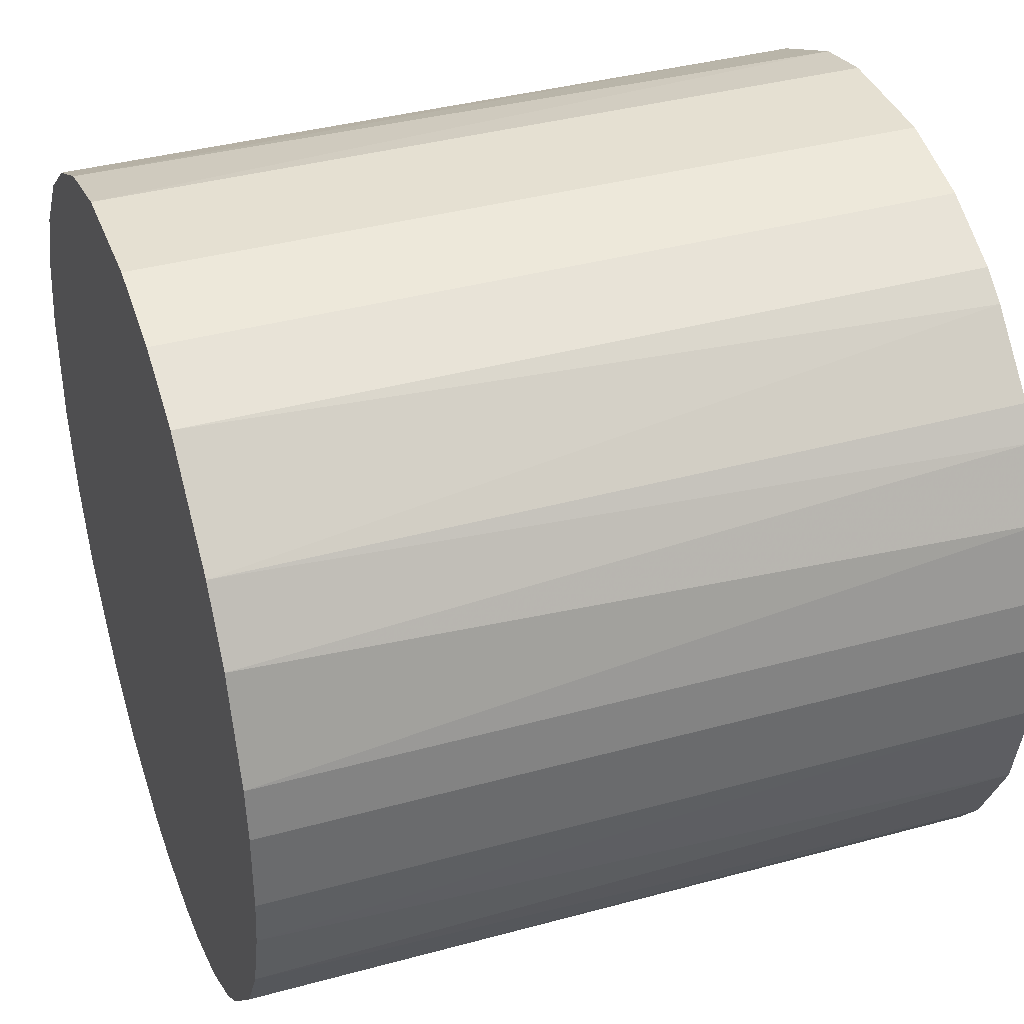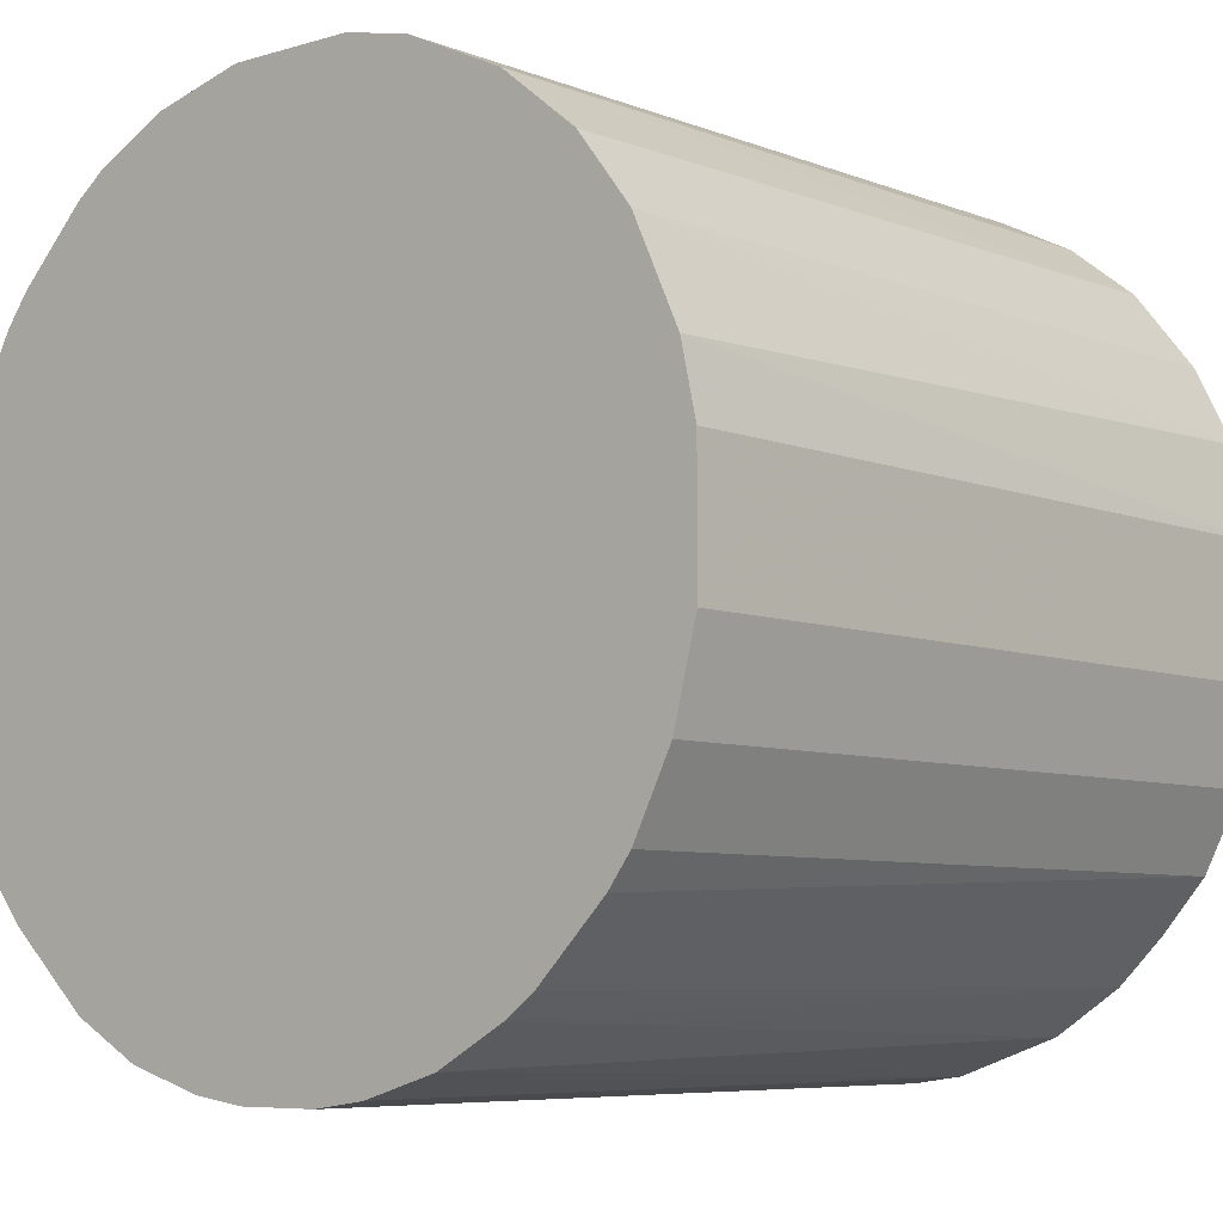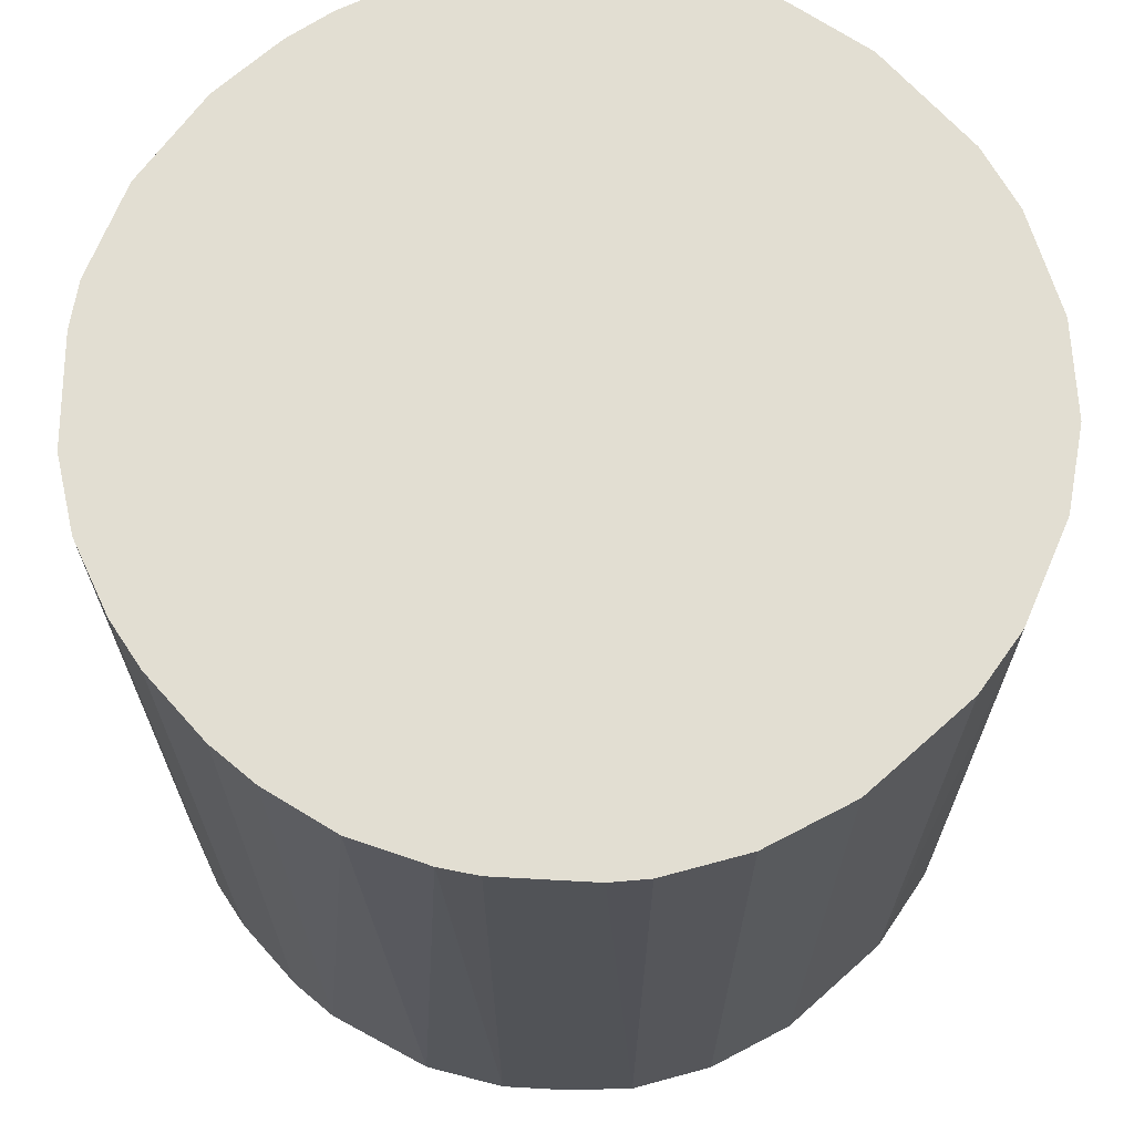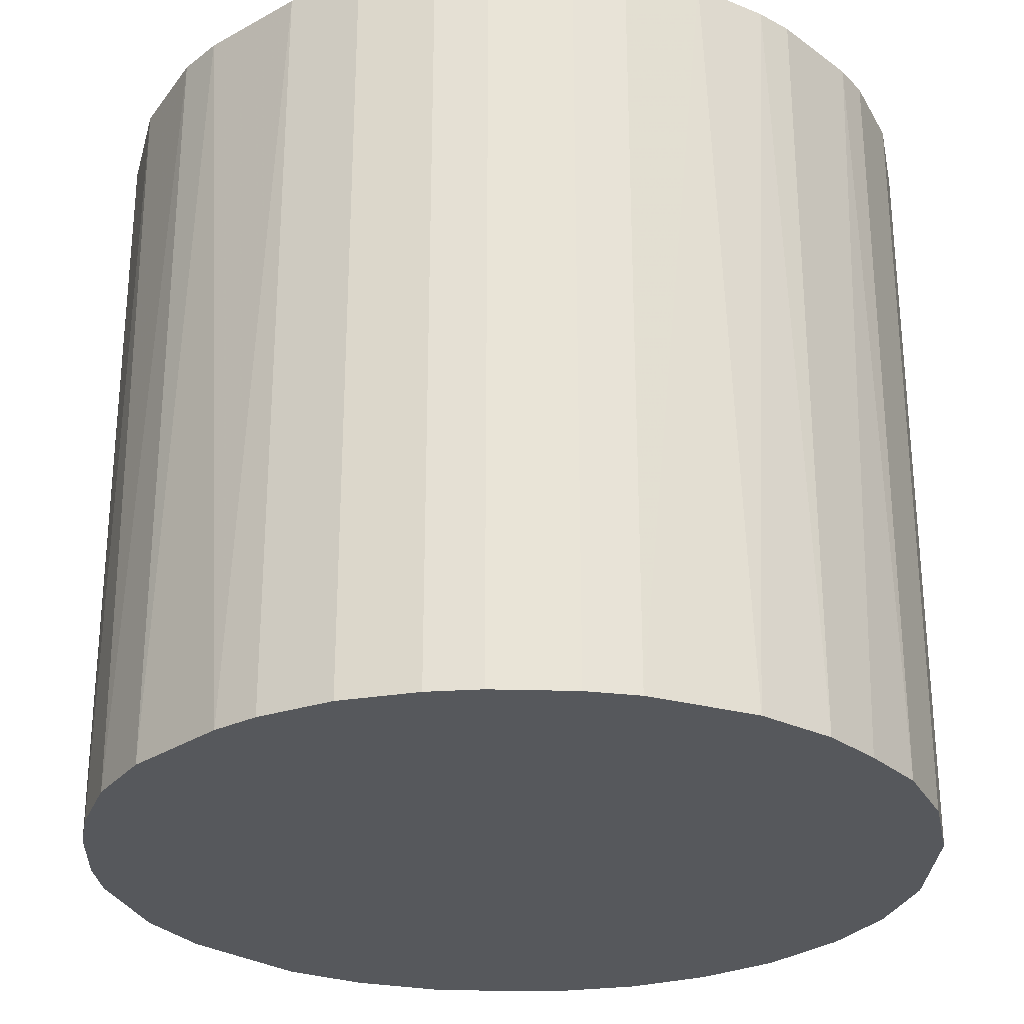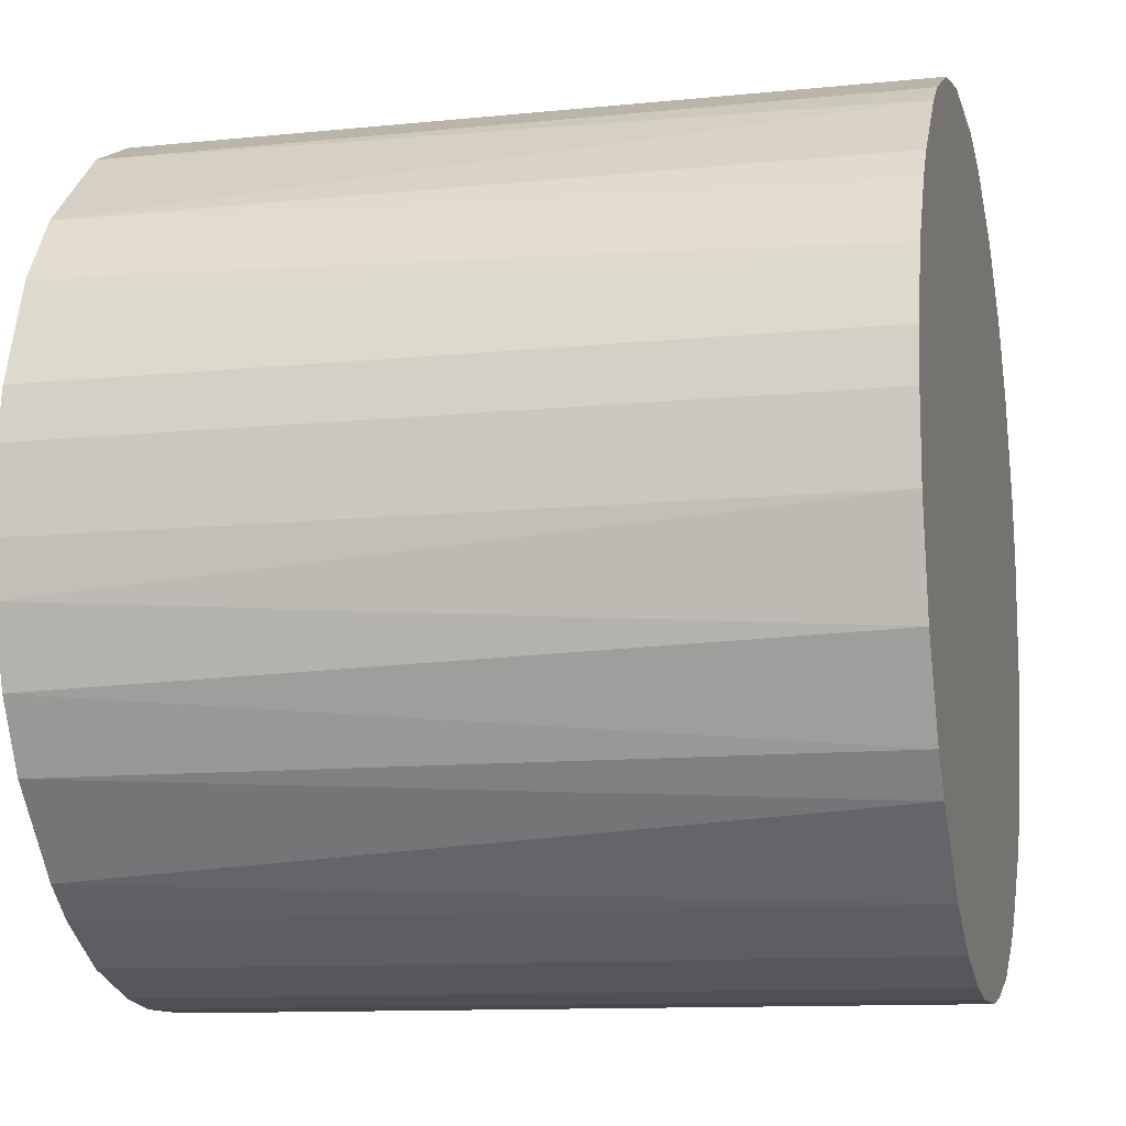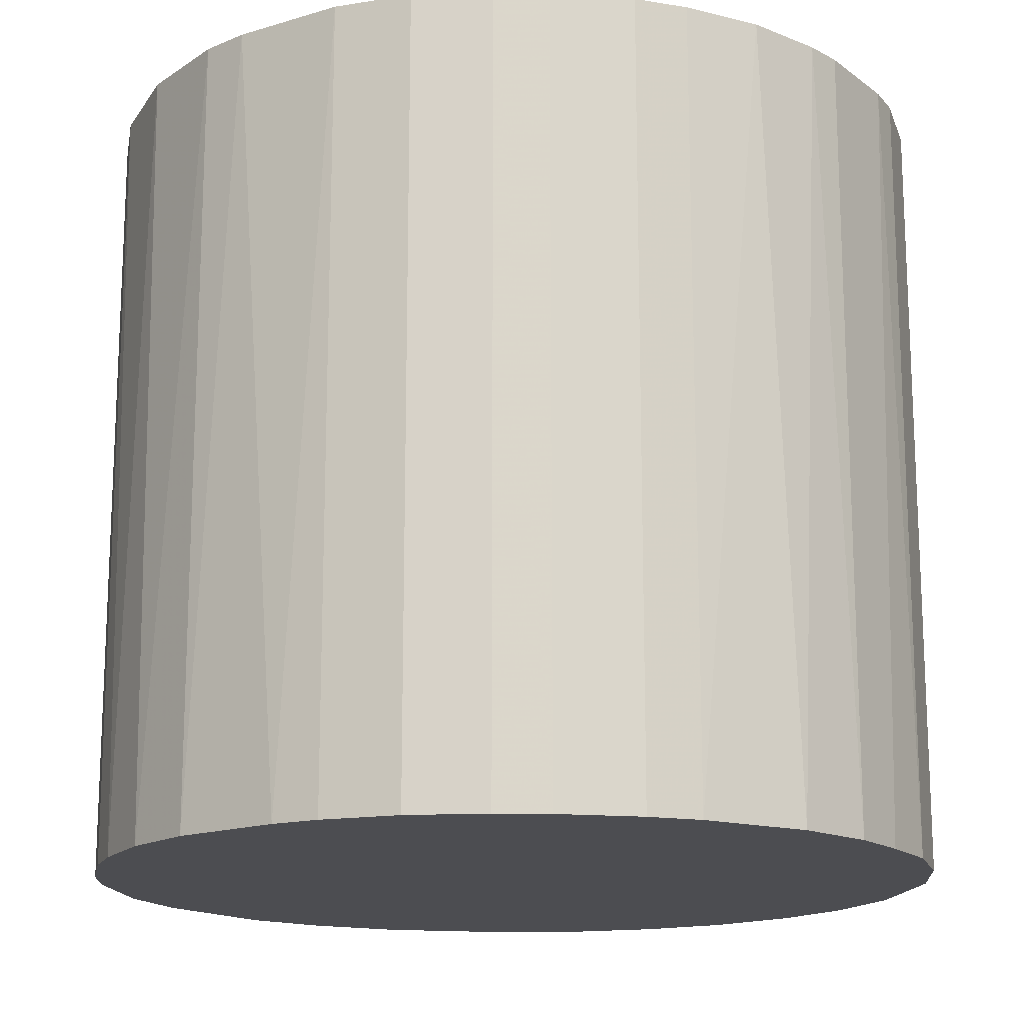
<metadata>
{"format":"obj","ext":"obj","renderer":"f3d","projection":"perspective","resolution":1024,"background":"white","views":[{"elev":37.8,"azim":-109.4,"up":"+Y"},{"elev":-6.7,"azim":40.9,"up":"+Y"},{"elev":67.9,"azim":48.2,"up":"+Z"},{"elev":-27.9,"azim":-2.5,"up":"+Z"},{"elev":-11.4,"azim":-76.1,"up":"+Y"},{"elev":-16.1,"azim":-10.5,"up":"+Z"}]}
</metadata>
<code>
o convex_0
v 0.02704 0.008797 0.02635
v -0.0282 -0.00285 -0.02635
v -0.0282 -0.00285 0.02635
v 0.006264 -0.02769 -0.02635
v 0.004238 0.02806 -0.02635
v -0.006401 -0.02769 0.02635
v -0.01046 0.02653 0.02635
v 0.02653 -0.01046 -0.02635
v 0.01792 -0.02211 0.02635
v -0.02211 0.01792 -0.02635
v -0.01857 -0.02161 -0.02635
v 0.024 0.01538 -0.02635
v 0.01539 0.024 0.02635
v -0.02617 0.01133 0.02635
v -0.02363 -0.01603 0.02635
v 0.02653 -0.01046 0.02635
v -0.01046 0.02653 -0.02635
v 0.02806 0.004232 -0.02635
v 0.02096 -0.01907 -0.02635
v -0.006401 -0.02769 -0.02635
v 0.004238 0.02806 0.02635
v 0.006264 -0.02769 0.02635
v 0.01539 0.024 -0.02635
v -0.01755 0.02248 0.02635
v -0.02617 -0.01147 -0.02635
v -0.02769 0.006264 -0.02635
v -0.01603 -0.02363 0.02635
v 0.02806 -0.004375 0.02635
v 0.02046 0.01994 0.02635
v 0.01336 -0.02515 -0.02635
v -0.004375 0.02806 -0.02635
v 0.024 -0.01552 0.02635
v -0.01147 -0.02617 -0.02635
v -0.01553 0.024 -0.02635
v 0.01032 0.02653 -0.02635
v -0.0282 0.002712 0.02635
v -0.02667 -0.009948 0.02635
v -0.004375 0.02806 0.02635
v 0.02806 -0.004375 -0.02635
v -0.002855 -0.0282 -0.02635
v 0.01133 -0.02617 0.02635
v -0.02211 0.01792 0.02635
v -0.02515 0.01336 -0.02635
v 0.024 0.01538 0.02635
v 0.002718 -0.0282 0.02635
v 0.01995 0.02045 -0.02635
v 0.02653 0.01032 -0.02635
v -0.02363 -0.01603 -0.02635
v 0.02806 0.004232 0.02635
v 0.008798 0.02704 0.02635
v 0.024 -0.01552 -0.02635
v -0.01147 -0.02617 0.02635
v -0.02161 -0.01856 0.02635
v 0.01792 -0.02211 -0.02635
v -0.02769 -0.006402 -0.02635
v 0.02248 -0.01755 0.02635
v 0.002718 -0.0282 -0.02635
v -0.002855 -0.0282 0.02635
v -0.0282 0.002712 -0.02635
v -0.01603 -0.02363 -0.02635
v -0.02769 0.006264 0.02635
v -0.01553 0.024 0.02635
v -0.02363 0.01589 0.02635
v 0.0159 -0.02363 0.02635
f 30 54 64
f 4 2 5
f 1 3 6
f 3 1 7
f 4 5 8
f 1 6 9
f 5 2 10
f 2 4 11
f 8 5 12
f 7 1 13
f 3 7 14
f 6 3 15
f 1 9 16
f 5 10 17
f 8 12 18
f 4 8 19
f 11 4 20
f 7 13 21
f 9 6 22
f 12 5 23
f 14 7 24
f 2 11 25
f 10 2 26
f 6 15 27
f 1 16 28
f 16 8 28
f 13 1 29
f 4 19 30
f 5 17 31
f 17 7 31
f 21 5 31
f 8 16 32
f 16 9 32
f 20 6 33
f 11 20 33
f 7 17 34
f 17 10 34
f 10 24 34
f 23 5 35
f 13 23 35
f 2 3 36
f 3 14 36
f 15 3 37
f 25 15 37
f 7 21 38
f 31 7 38
f 21 31 38
f 8 18 39
f 28 8 39
f 18 28 39
f 20 4 40
f 6 20 40
f 22 4 41
f 9 22 41
f 4 30 41
f 14 24 42
f 24 10 42
f 10 26 43
f 26 14 43
f 29 1 44
f 12 29 44
f 4 22 45
f 22 6 45
f 12 23 46
f 23 13 46
f 29 12 46
f 13 29 46
f 1 18 47
f 18 12 47
f 44 1 47
f 12 44 47
f 25 11 48
f 15 25 48
f 18 1 49
f 1 28 49
f 28 18 49
f 5 21 50
f 21 13 50
f 35 5 50
f 13 35 50
f 19 8 51
f 8 32 51
f 6 27 52
f 33 6 52
f 27 33 52
f 27 15 53
f 11 27 53
f 48 11 53
f 15 48 53
f 19 9 54
f 30 19 54
f 3 2 55
f 2 25 55
f 37 3 55
f 25 37 55
f 9 19 56
f 32 9 56
f 19 51 56
f 51 32 56
f 40 4 57
f 4 45 57
f 45 40 57
f 6 40 58
f 45 6 58
f 40 45 58
f 26 2 59
f 2 36 59
f 36 26 59
f 27 11 60
f 11 33 60
f 33 27 60
f 14 26 61
f 36 14 61
f 26 36 61
f 24 7 62
f 7 34 62
f 34 24 62
f 42 10 63
f 14 42 63
f 10 43 63
f 43 14 63
f 9 41 64
f 41 30 64
f 54 9 64

</code>
